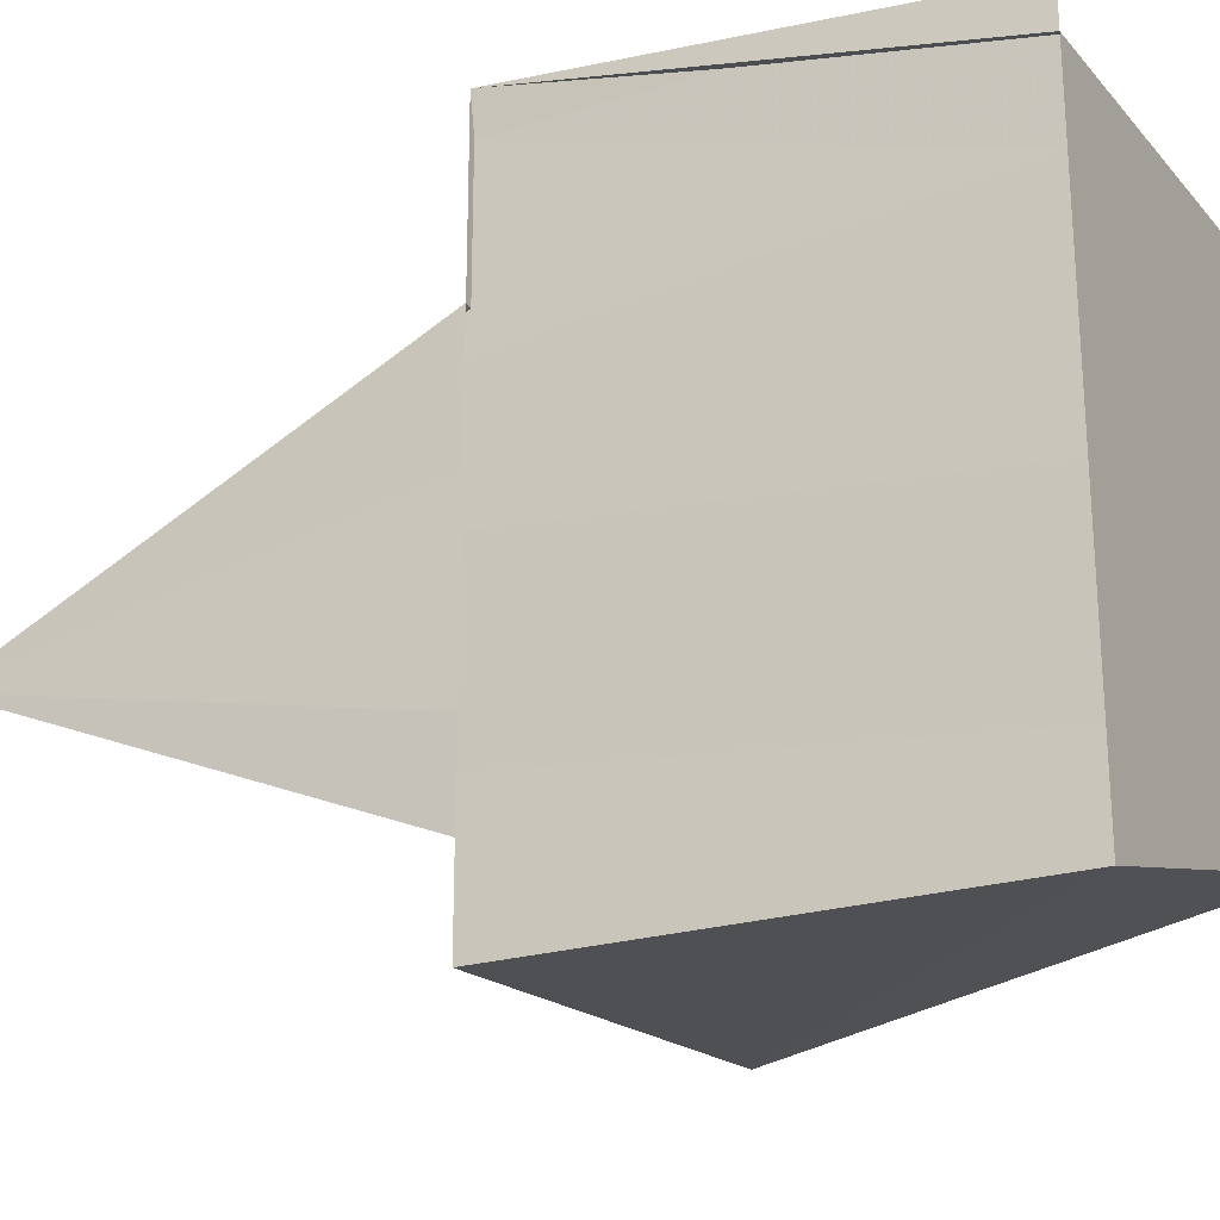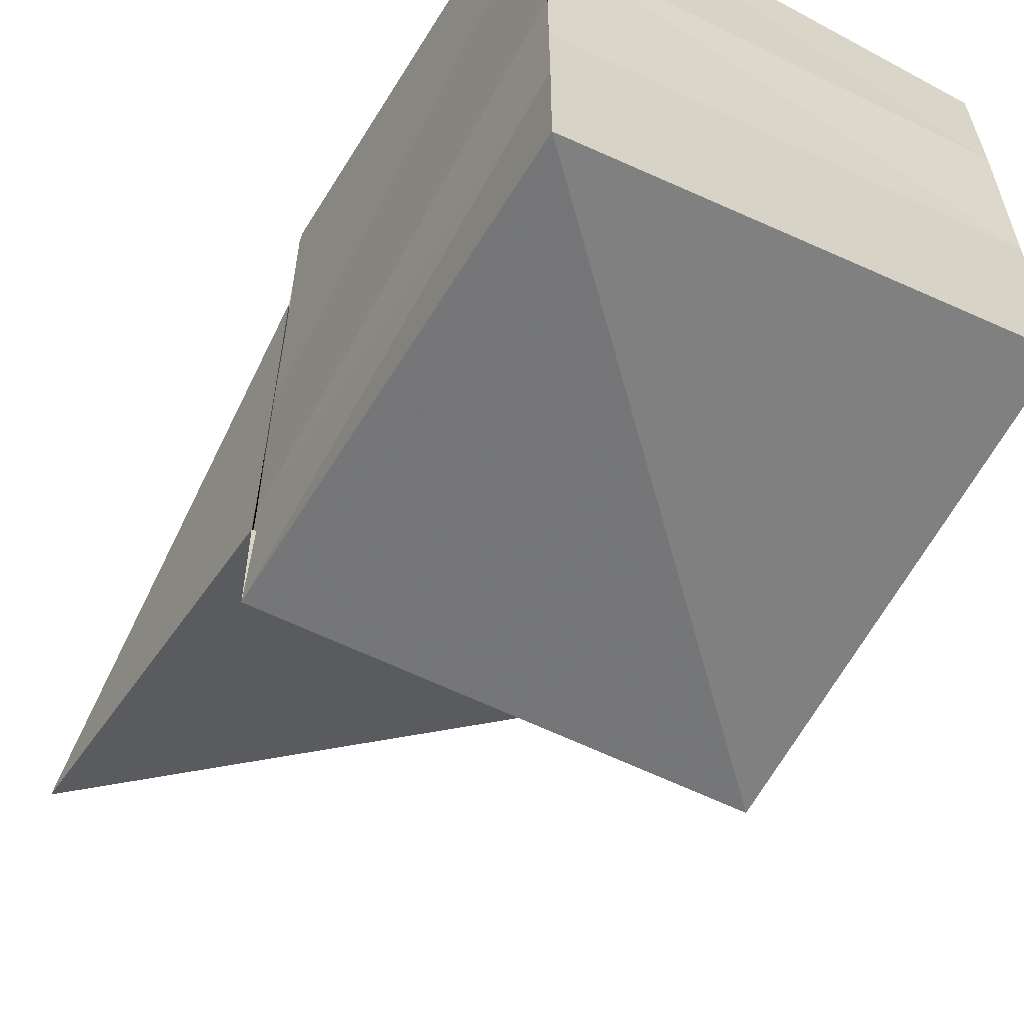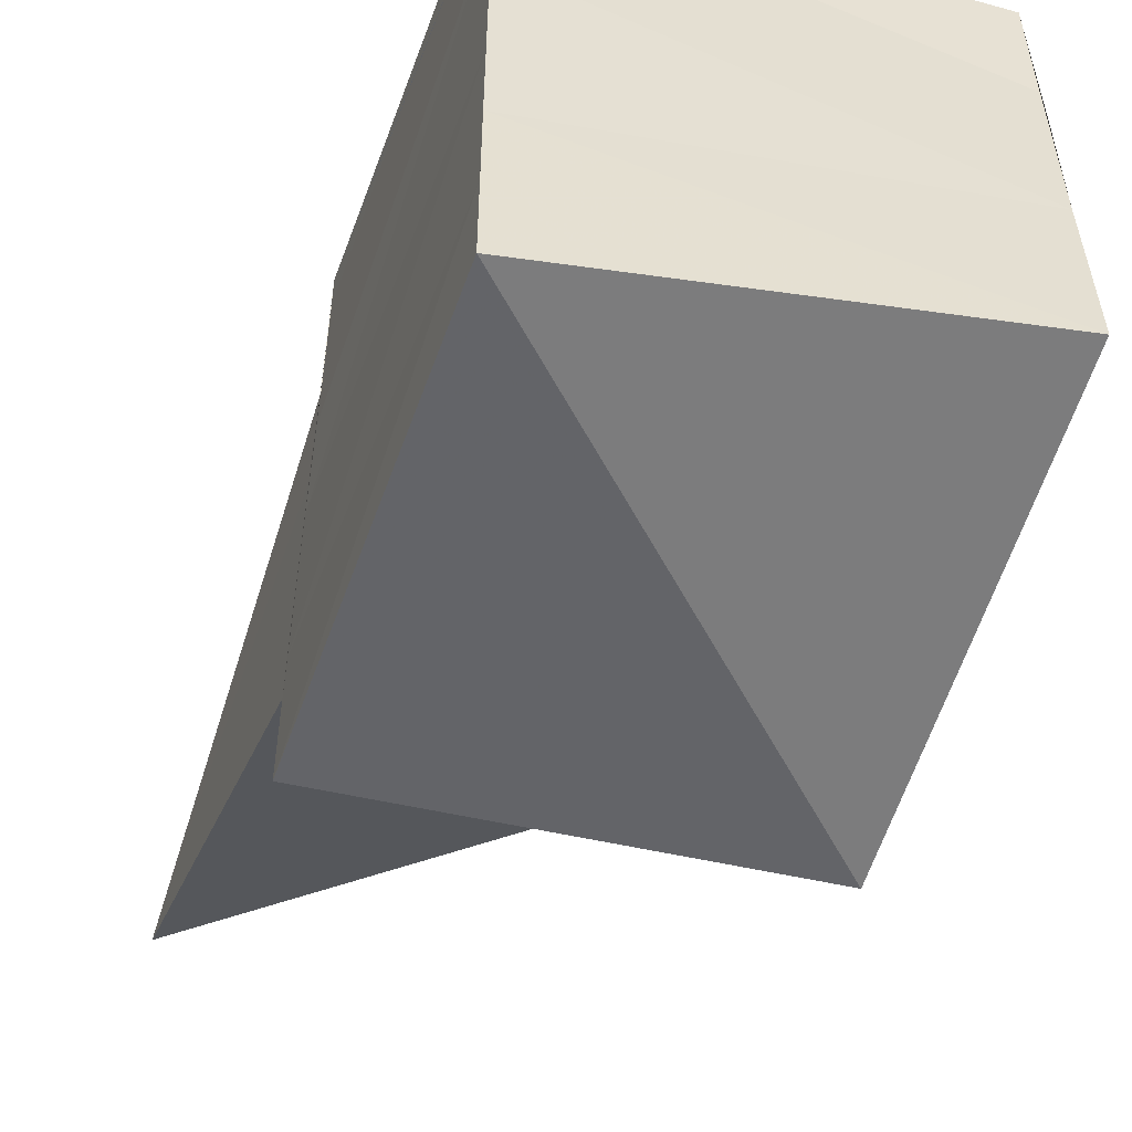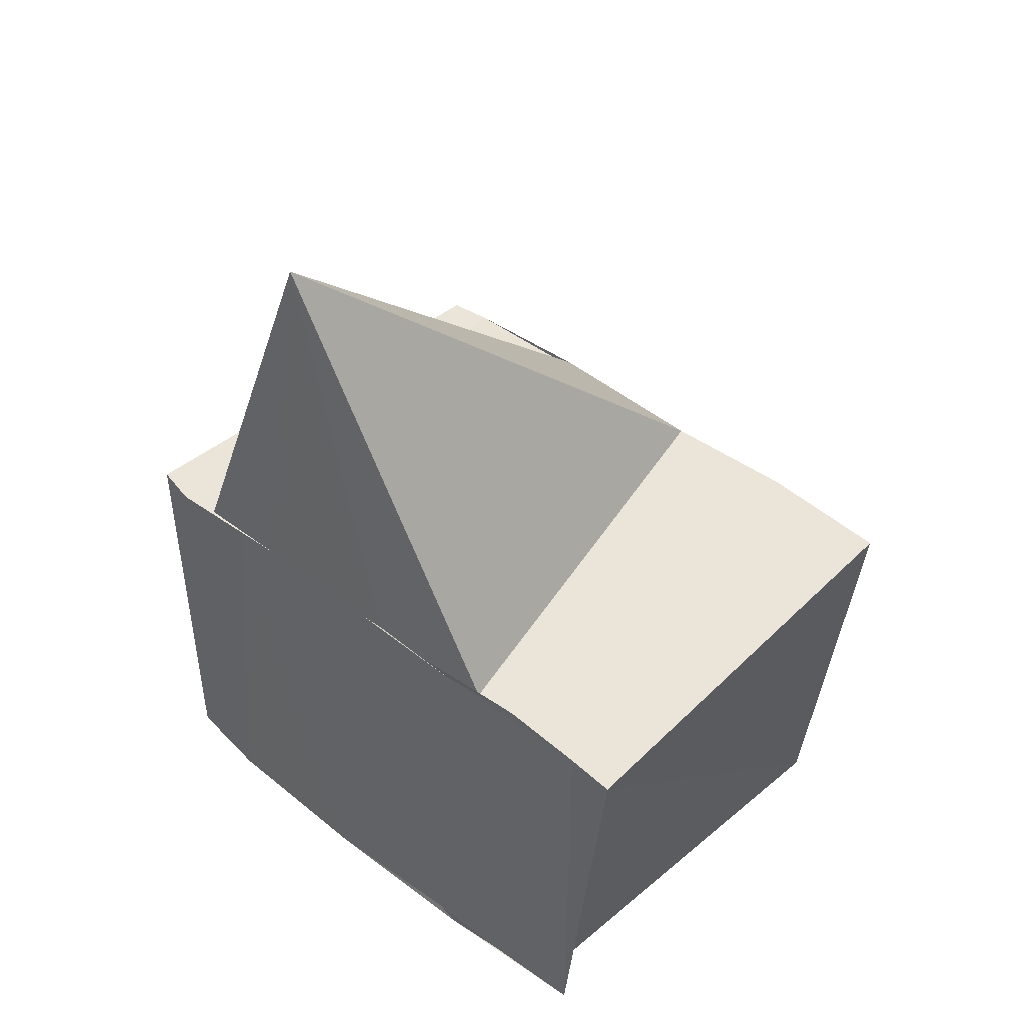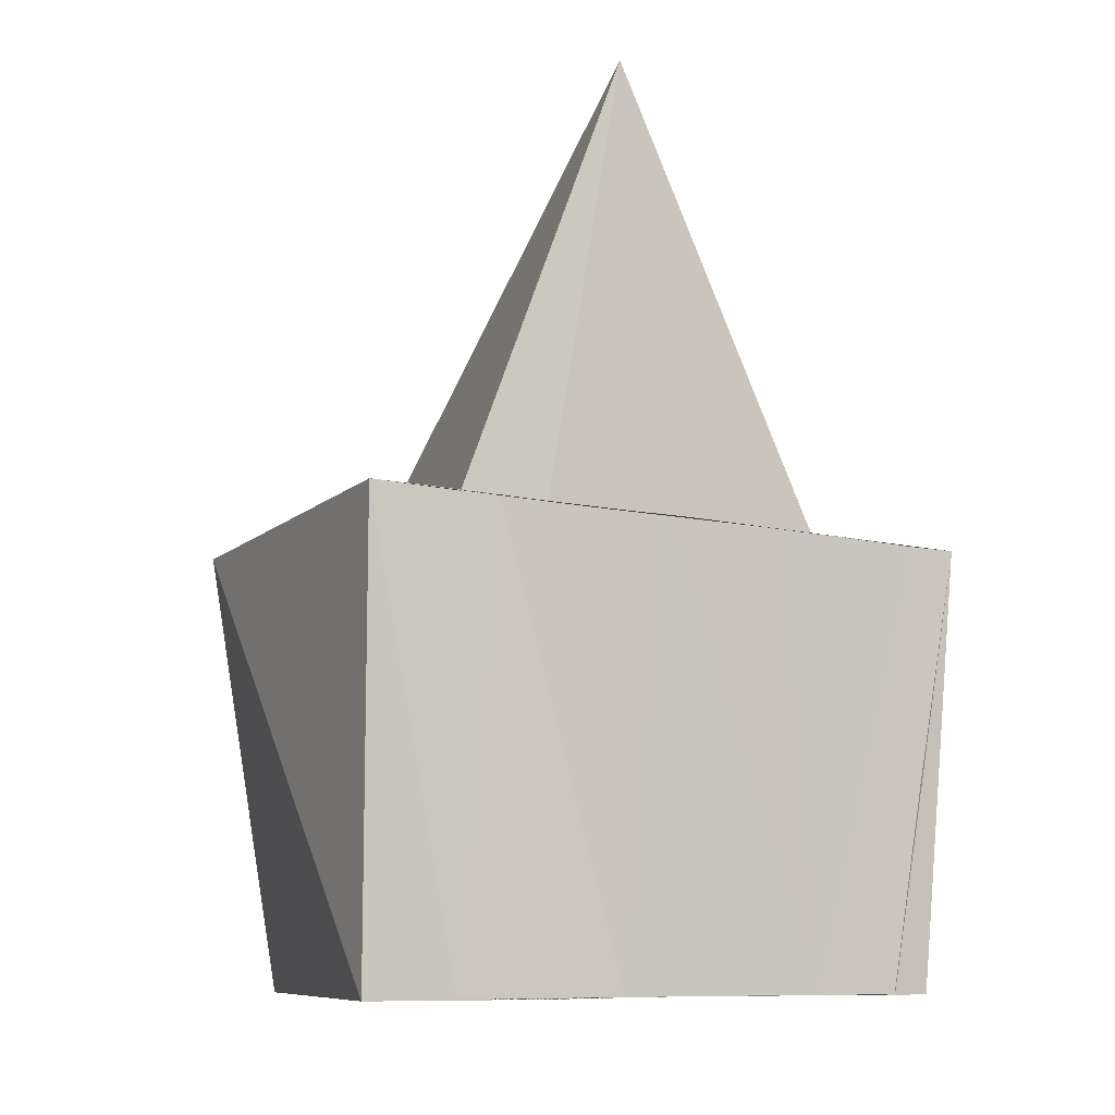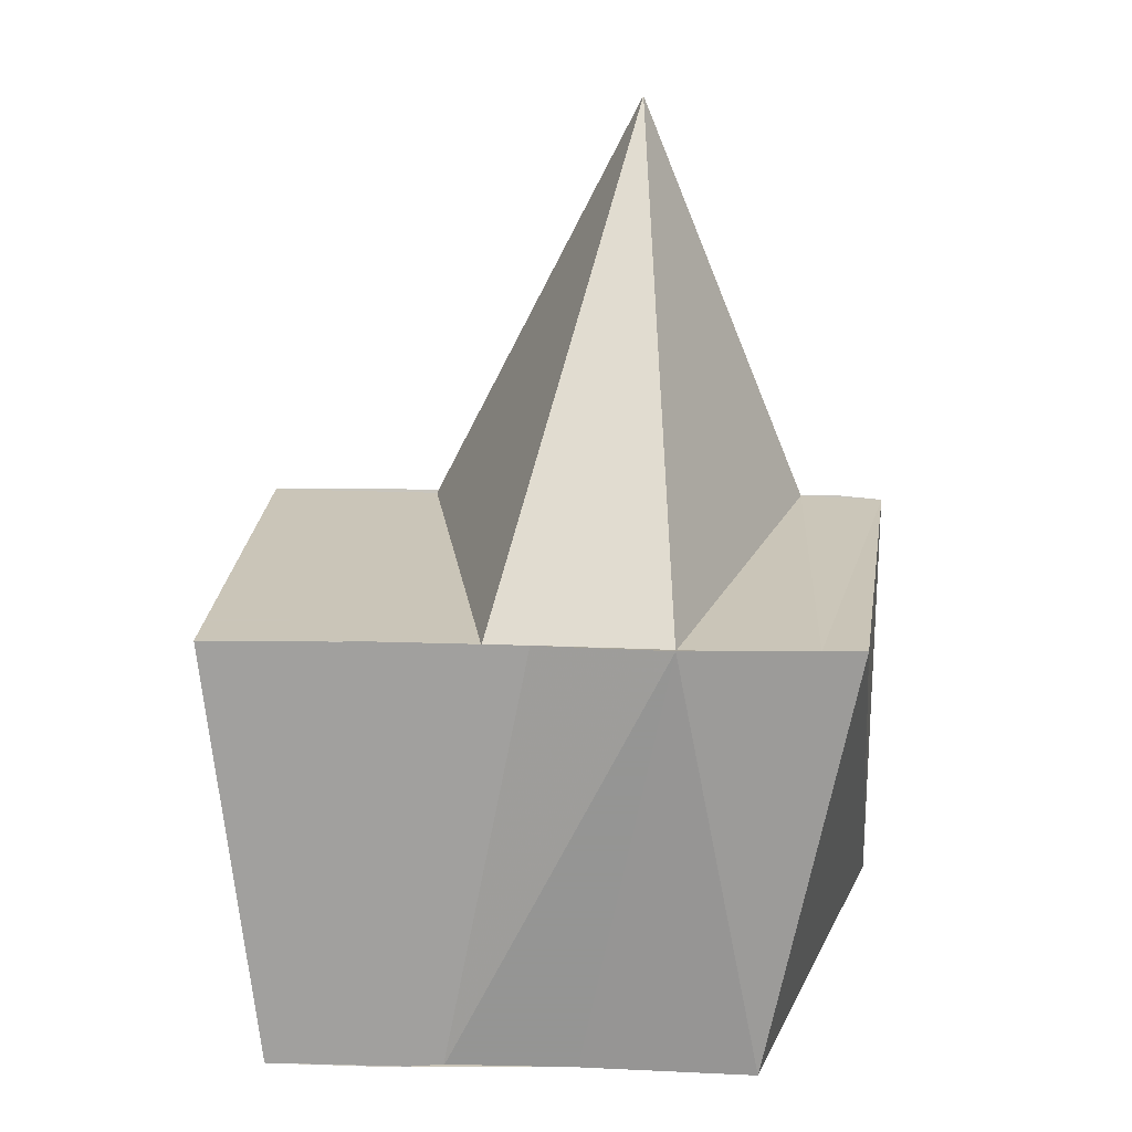
<metadata>
{"format":"obj","ext":"obj","renderer":"f3d","projection":"perspective","resolution":1024,"background":"white","views":[{"elev":-23.4,"azim":117.3,"up":"+Y"},{"elev":-59.4,"azim":148.8,"up":"+Y"},{"elev":-53.4,"azim":160.7,"up":"+Y"},{"elev":45.4,"azim":131.9,"up":"+Z"},{"elev":-10.1,"azim":57.8,"up":"+Z"},{"elev":20.2,"azim":-87.1,"up":"+Z"}]}
</metadata>
<code>
v 3.887e+04 4563 -1.319e+04
v 3.887e+04 4563 -1.319e+04
v 3.887e+04 4563 -1.319e+04
v 3.887e+04 4563 -1.319e+04
v 3.887e+04 4563 -1.319e+04
v 3.887e+04 4563 -1.319e+04
v 3.887e+04 4563 -1.319e+04
v 3.887e+04 4563 -1.319e+04
v 3.887e+04 4563 -1.319e+04
v 3.887e+04 4563 -1.319e+04
v 3.887e+04 4563 -1.319e+04
v 3.887e+04 4563 -1.319e+04
v 3.887e+04 4563 -1.319e+04
v 3.887e+04 4563 -1.319e+04
v 3.887e+04 4563 -1.319e+04
v 3.887e+04 4563 -1.319e+04
v 3.887e+04 4563 -1.319e+04
v 3.887e+04 4563 -1.319e+04
v 3.887e+04 4563 -1.319e+04
v 3.887e+04 4563 -1.319e+04
v 3.887e+04 4563 -1.319e+04
v 3.887e+04 4563 -1.319e+04
v 3.887e+04 4563 -1.319e+04
v 3.887e+04 4563 -1.319e+04
v 3.887e+04 4563 -1.319e+04
v 3.887e+04 4563 -1.319e+04
v 3.887e+04 4563 -1.319e+04
v 3.887e+04 4563 -1.319e+04
v 3.887e+04 4563 -1.319e+04
v 3.887e+04 4563 -1.319e+04
v 3.887e+04 4563 -1.319e+04
v 3.887e+04 4563 -1.319e+04
v 3.887e+04 4563 -1.319e+04
v 3.887e+04 4563 -1.319e+04
v 3.887e+04 4563 -1.319e+04
v 3.887e+04 4563 -1.319e+04
v 3.887e+04 4563 -1.319e+04
v 3.887e+04 4563 -1.319e+04
v 3.887e+04 4563 -1.319e+04
v 3.887e+04 4563 -1.319e+04
v 3.887e+04 4563 -1.319e+04
v 3.887e+04 4563 -1.319e+04
f 1 14 13
f 2 14 16
f 1 13 18
f 1 18 20
f 1 20 17
f 2 16 23
f 3 15 25
f 4 19 27
f 5 21 29
f 6 22 31
f 2 23 26
f 3 25 28
f 4 27 30
f 5 29 32
f 6 31 24
f 7 33 38
f 8 34 40
f 9 35 41
f 10 36 42
f 11 37 39
f 39 42 12
f 39 37 42
f 37 10 42
f 42 41 12
f 42 36 41
f 36 9 41
f 41 40 12
f 41 35 40
f 35 8 40
f 40 38 12
f 40 34 38
f 34 7 38
f 38 39 12
f 38 33 39
f 33 11 39
f 24 37 11
f 24 31 37
f 31 10 37
f 32 36 10
f 32 29 36
f 29 9 36
f 30 35 9
f 30 27 35
f 27 8 35
f 28 34 8
f 28 25 34
f 25 7 34
f 26 33 7
f 26 23 33
f 23 11 33
f 31 32 10
f 31 22 32
f 22 5 32
f 29 30 9
f 29 21 30
f 21 4 30
f 27 28 8
f 27 19 28
f 19 3 28
f 25 26 7
f 25 15 26
f 15 2 26
f 23 24 11
f 23 16 24
f 16 6 24
f 17 22 6
f 17 20 22
f 20 5 22
f 20 21 5
f 20 18 21
f 18 4 21
f 18 19 4
f 18 13 19
f 13 3 19
f 16 17 6
f 16 14 17
f 14 1 17
f 13 15 3
f 13 14 15
f 14 2 15

</code>
